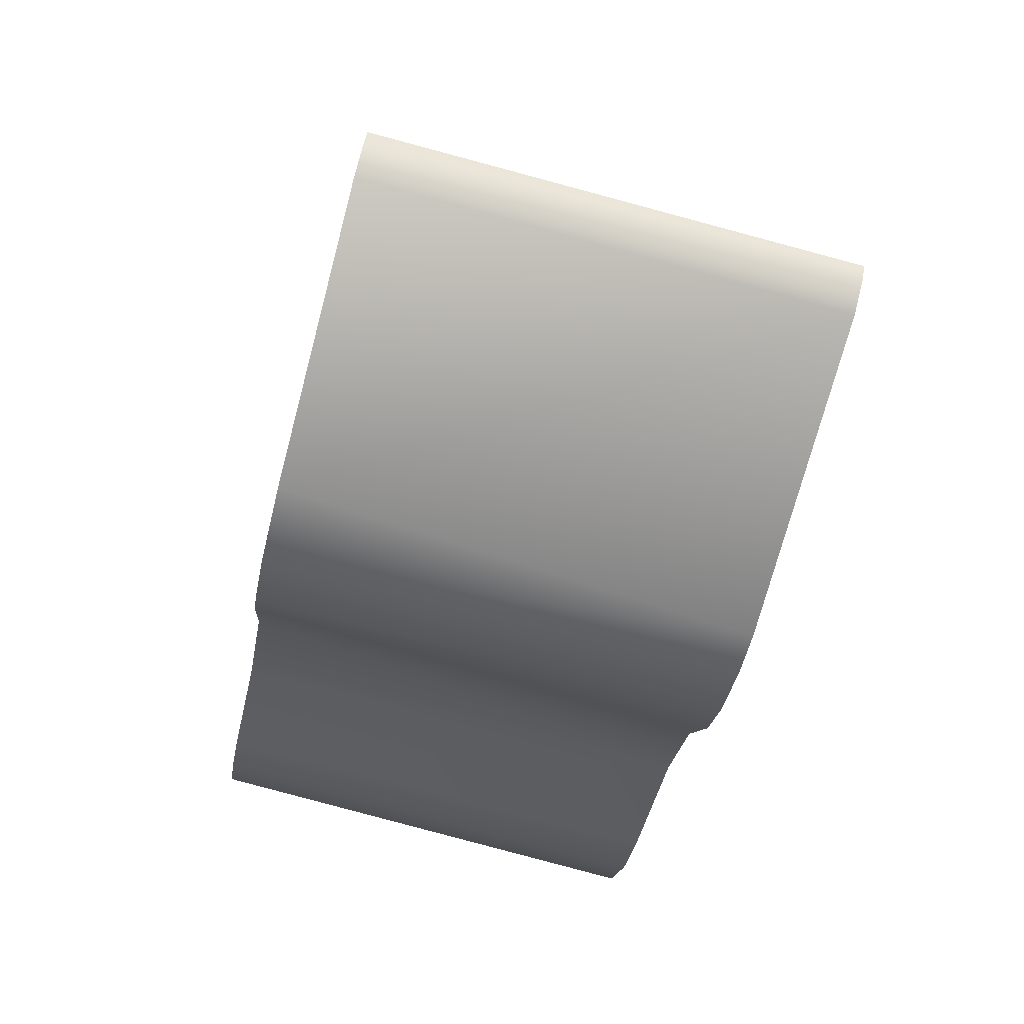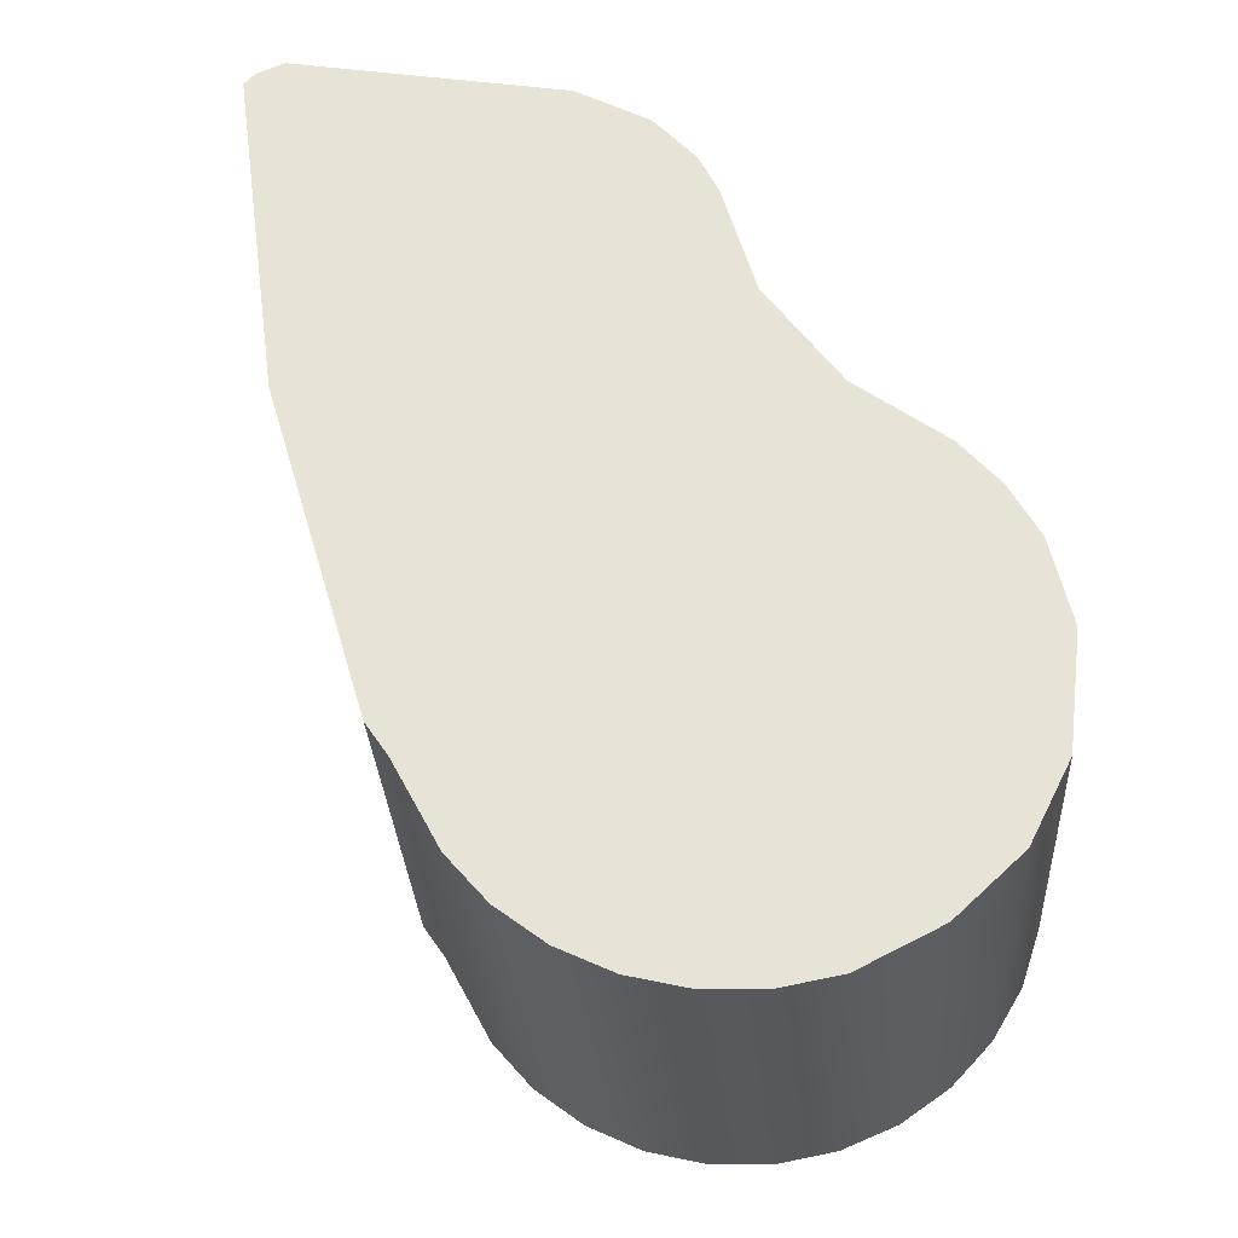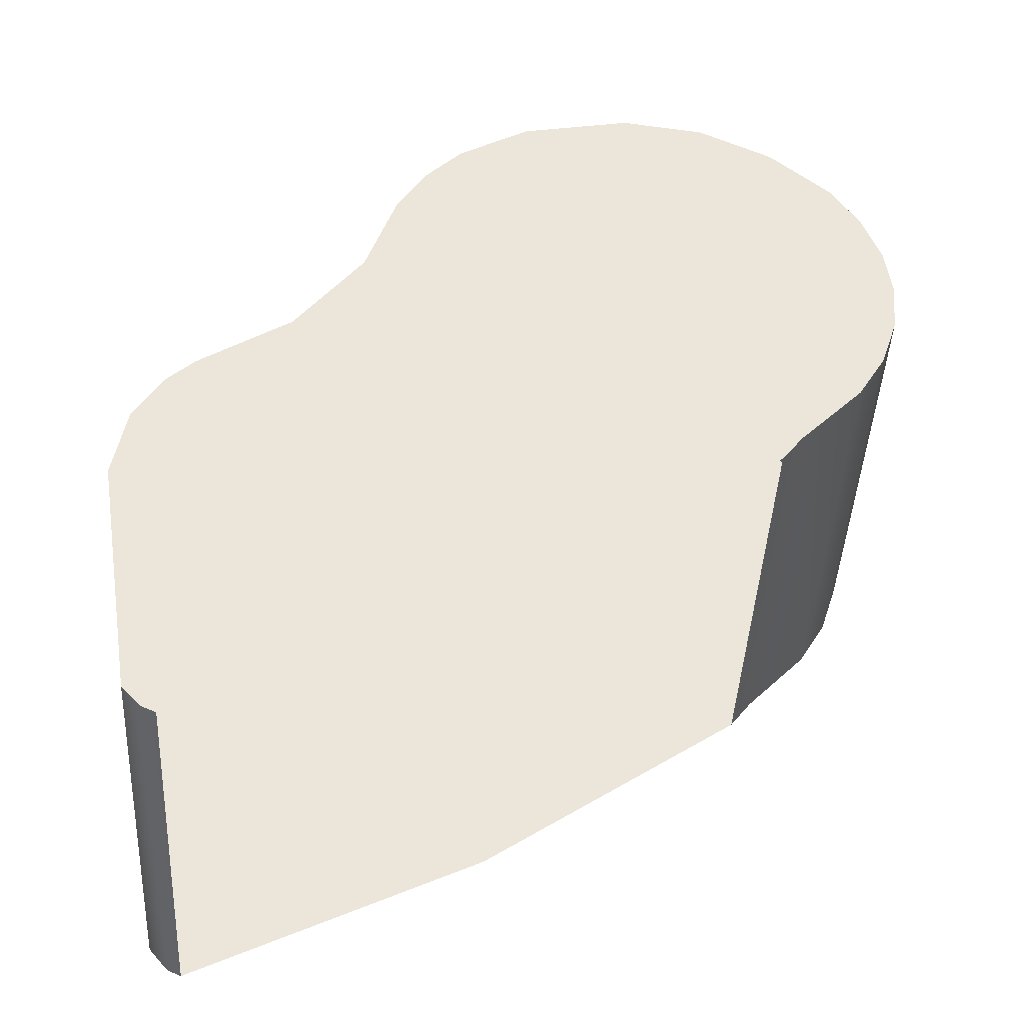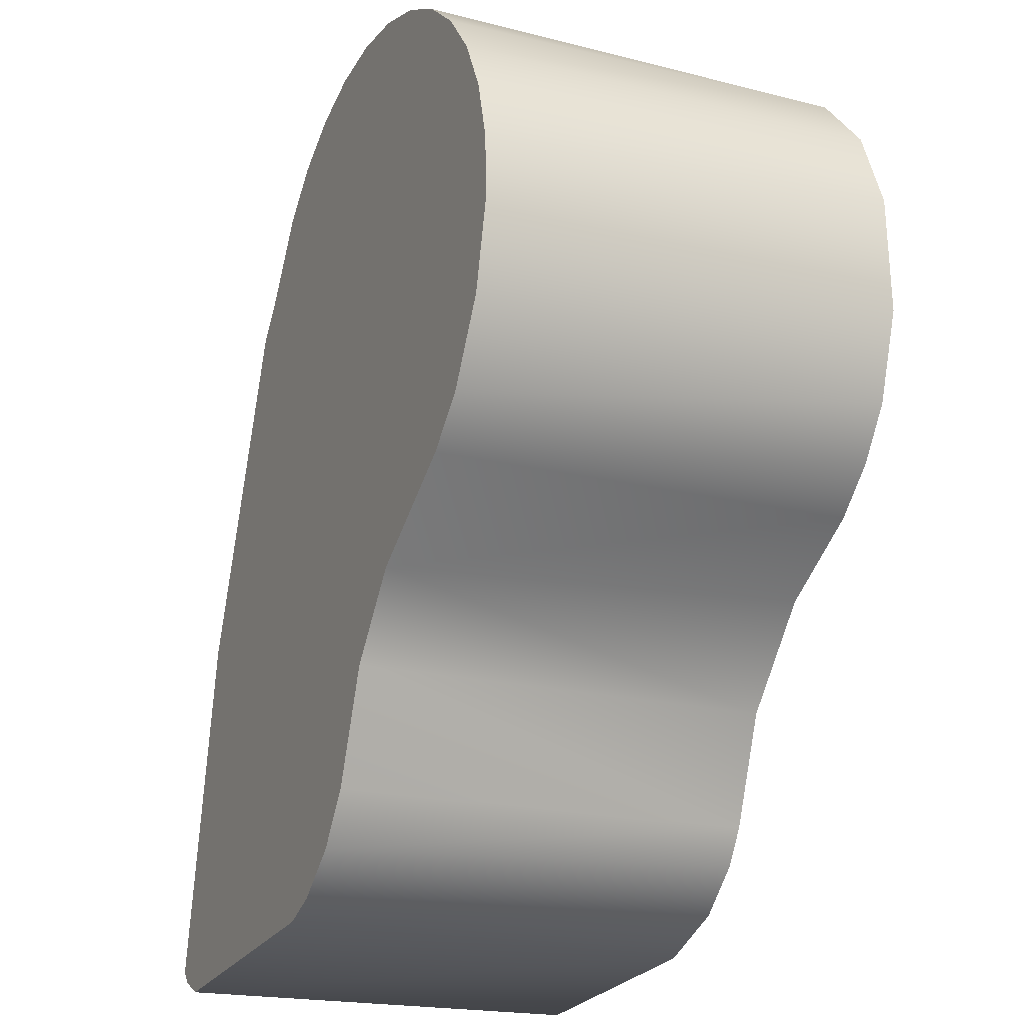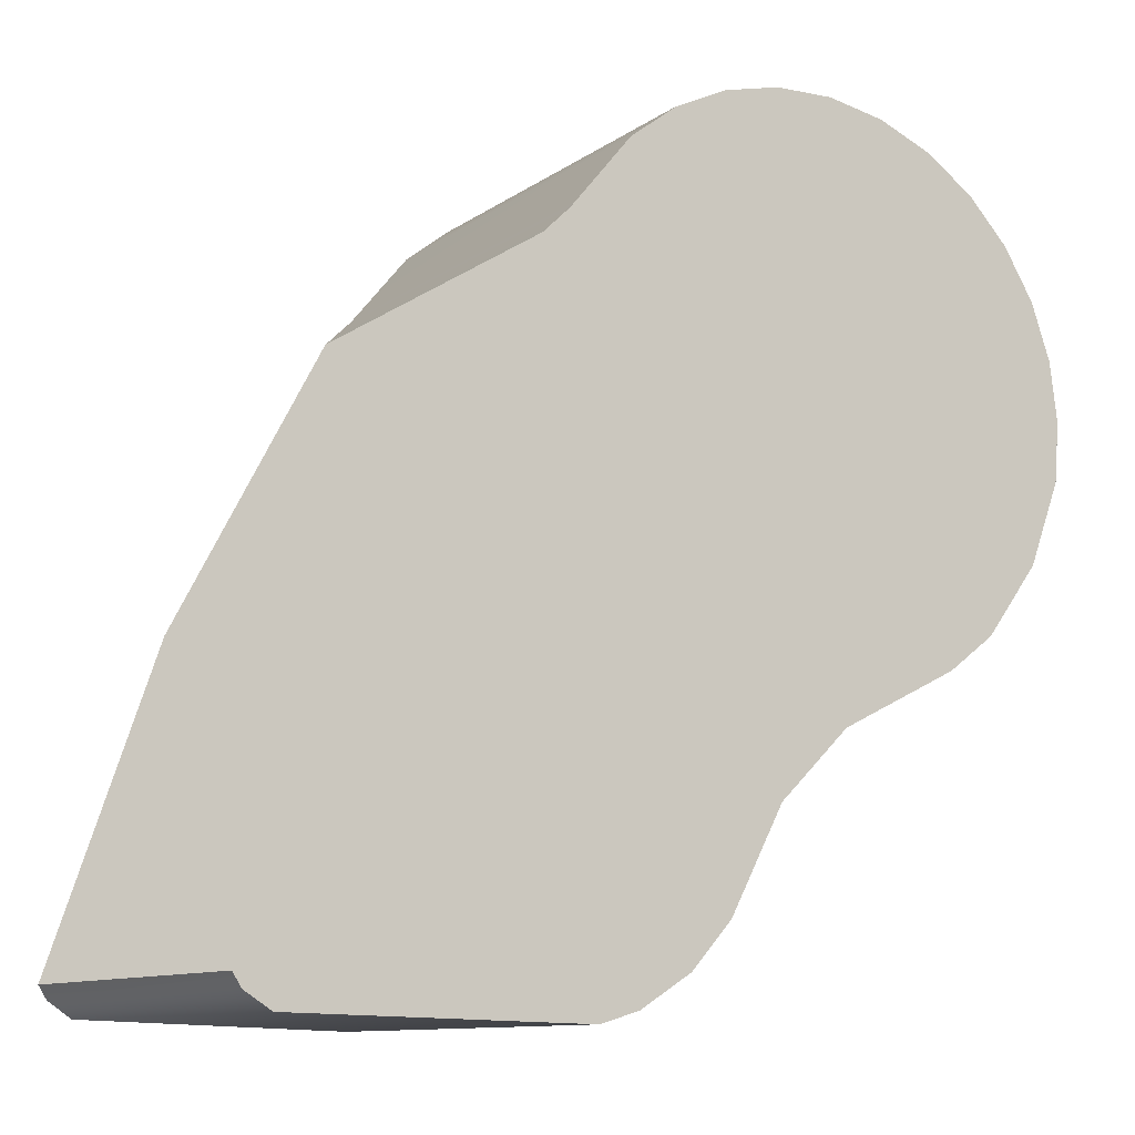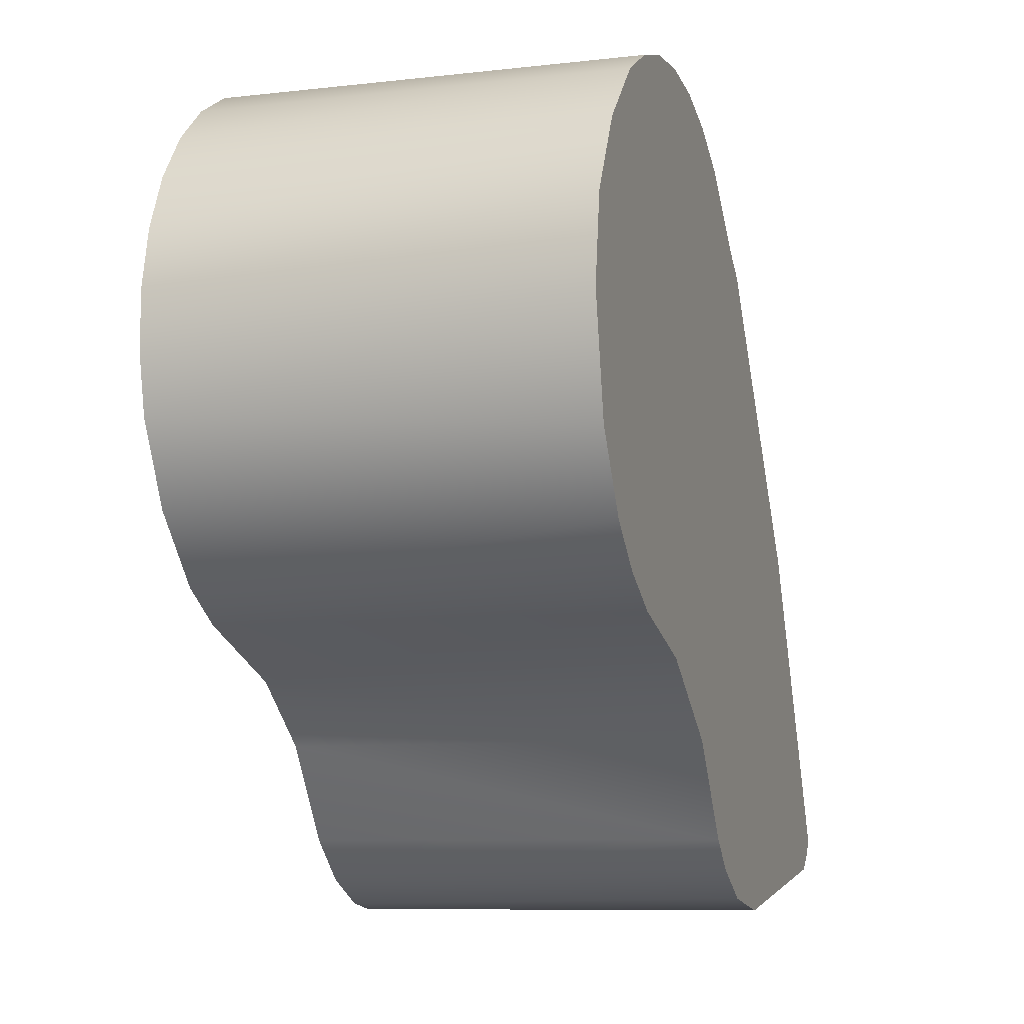
<metadata>
{"format":"obj","ext":"obj","renderer":"f3d","projection":"perspective","resolution":1024,"background":"white","views":[{"elev":-71.6,"azim":77.8,"up":"+Y"},{"elev":58.6,"azim":-170.1,"up":"+Z"},{"elev":43.8,"azim":80.9,"up":"+Z"},{"elev":-25.4,"azim":-112.5,"up":"+Y"},{"elev":-13.6,"azim":151.7,"up":"+Y"},{"elev":0.7,"azim":-69.8,"up":"+Y"}]}
</metadata>
<code>
v 40.11 1.108 -32.37
v 36.09 -6.313 -31.85
v 34.98 -4.638 -25.11
v 33.42 -3.87 -25.08
v 33.12 -4.185 -31.81
v 32.69 -3.28 -25.07
v 32.39 -3.595 -31.81
v 32.09 -2.55 -25.08
v 44.47 -8.657 -25.35
v 32.68 3.072 -25.37
v 32.72 3.09 -32.14
v 33.81 3.917 -25.46
v 33.51 3.603 -32.2
v 34.69 4.254 -25.51
v 35.62 4.399 -25.56
v 35.32 4.084 -32.3
v 36.56 4.347 -25.6
v 37.47 4.1 -25.63
v 39.69 1.54 -32.37
v 36.26 4.032 -32.34
v 35 -5.185 -31.85
v 42.53 -3.773 -32.25
v 38 3.355 -32.38
v 44.03 -9.184 -32.07
v 38.97 -9.428 -31.83
v 34.39 3.939 -32.25
v 38.35 -9.229 -31.81
v 37.6 -8.161 -25.06
v 37.17 3.786 -32.37
v 36.91 -7.954 -31.81
v 37.21 -7.639 -25.07
v 43.6 -9.442 -32.04
v 42.83 -3.458 -25.52
v 31.58 -2.445 -31.83
v 43.94 -9.123 -25.3
v 31.2 0.7548 -31.96
v 31.11 -1.117 -31.87
v 38.37 -8.754 -25.07
v 44.17 -8.971 -32.08
v 38.3 3.67 -25.65
v 36.39 -5.998 -25.11
v 37.54 -8.692 -31.8
v 31.54 -1.257 -25.12
v 31.84 1.949 -25.28
v 38.74 2.759 -32.39
v 31.43 0.6042 -25.2
v 31.54 1.634 -32.02
v 39.59 -9.147 -25.11
v 31.06 -0.1758 -31.91
v 44.33 -8.87 -25.33
v 40.41 1.423 -25.64
v 39.04 3.074 -25.65
v 39.99 1.855 -25.64
v 32.05 2.425 -32.08
f 32 25 48
f 53 19 1
f 1 51 53
f 11 54 23
f 4 3 21
f 6 4 5
f 8 6 7
f 43 8 34
f 22 42 27
f 46 43 37
f 35 50 24
f 44 46 36
f 10 44 47
f 29 20 16
f 12 10 11
f 14 12 13
f 15 14 26
f 17 15 16
f 18 17 20
f 40 18 29
f 52 40 23
f 53 52 45
f 45 19 53
f 23 45 52
f 29 23 40
f 20 29 18
f 16 20 17
f 26 16 15
f 13 26 14
f 11 13 12
f 54 11 10
f 47 54 10
f 36 47 44
f 49 36 46
f 37 49 46
f 34 37 43
f 16 26 23
f 7 34 8
f 5 7 6
f 21 5 4
f 31 30 2
f 47 36 23
f 41 2 21
f 37 34 23
f 23 36 49
f 23 13 11
f 22 30 42
f 21 3 41
f 24 39 22
f 2 41 31
f 23 34 7
f 38 48 25
f 23 26 13
f 28 38 42
f 31 28 42
f 24 32 35
f 39 24 50
f 42 30 31
f 22 32 24
f 27 42 38
f 25 27 38
f 48 35 32
f 45 23 21
f 1 21 2
f 12 14 15
f 5 21 23
f 1 19 21
f 33 28 31
f 4 6 40
f 8 43 40
f 43 46 40
f 44 10 40
f 15 17 10
f 18 40 10
f 22 2 30
f 33 38 28
f 40 6 8
f 19 45 21
f 25 32 22
f 10 17 18
f 33 50 35
f 33 48 38
f 50 9 39
f 27 25 22
f 15 10 12
f 16 23 29
f 23 54 47
f 7 5 23
f 3 52 53
f 40 46 44
f 33 35 48
f 3 53 51
f 40 3 4
f 31 41 33
f 41 51 33
f 3 40 52
f 23 49 37
f 22 1 2
f 51 41 3
f 33 9 50
f 32 25 48
f 53 19 1
f 1 51 53
f 11 54 23
f 4 3 21
f 6 4 5
f 8 6 7
f 43 8 34
f 22 42 27
f 46 43 37
f 35 50 24
f 44 46 36
f 10 44 47
f 29 20 16
f 12 10 11
f 14 12 13
f 15 14 26
f 17 15 16
f 18 17 20
f 40 18 29
f 52 40 23
f 53 52 45
f 45 19 53
f 23 45 52
f 29 23 40
f 20 29 18
f 16 20 17
f 26 16 15
f 13 26 14
f 11 13 12
f 54 11 10
f 47 54 10
f 36 47 44
f 49 36 46
f 37 49 46
f 34 37 43
f 16 26 23
f 7 34 8
f 5 7 6
f 21 5 4
f 31 30 2
f 47 36 23
f 41 2 21
f 37 34 23
f 23 36 49
f 23 13 11
f 22 30 42
f 21 3 41
f 24 39 22
f 2 41 31

</code>
